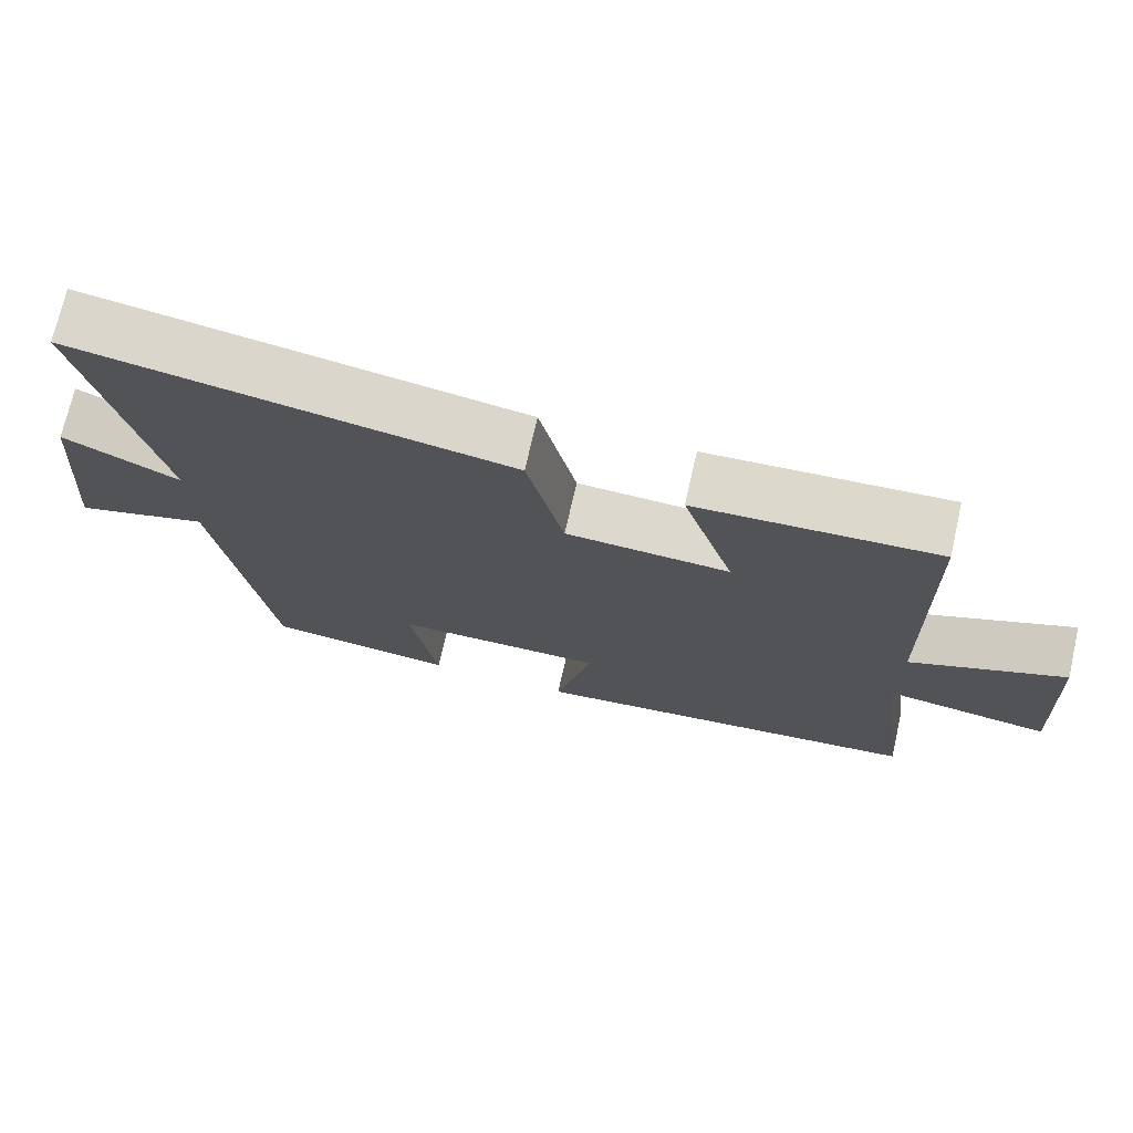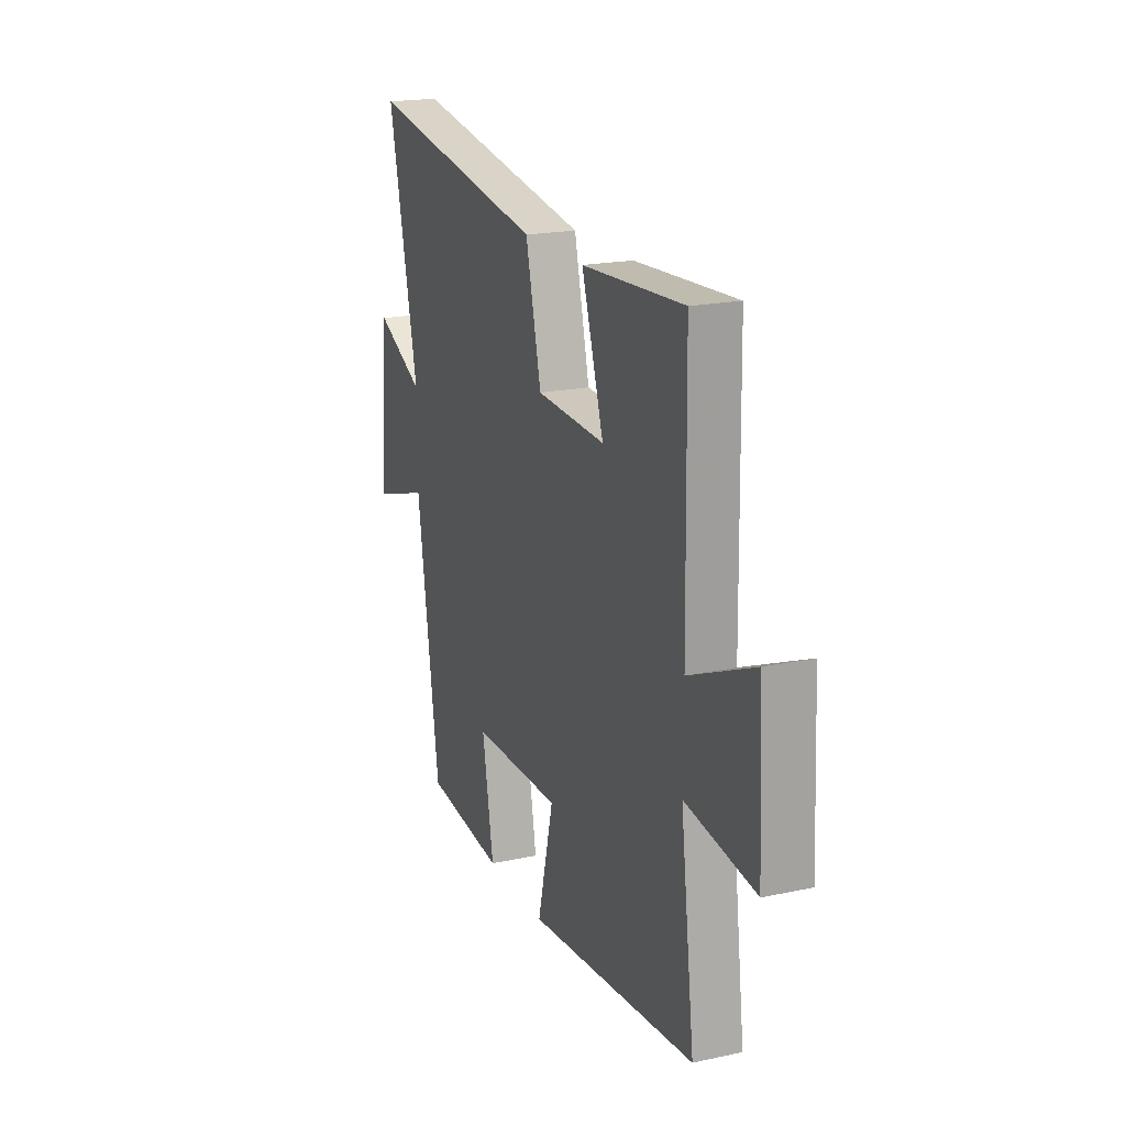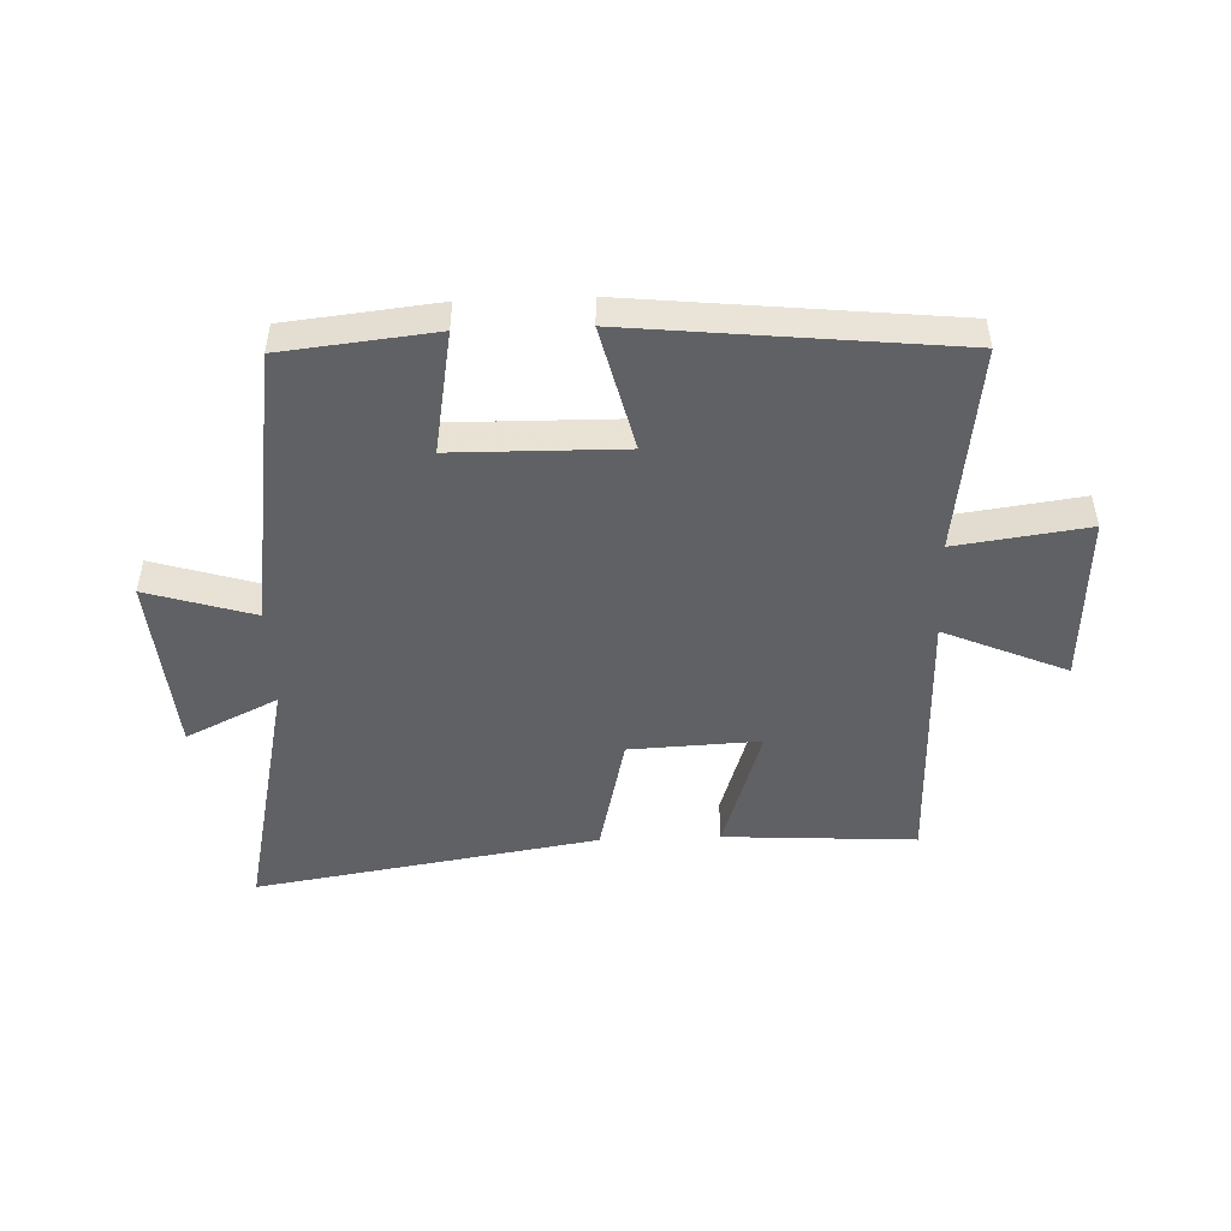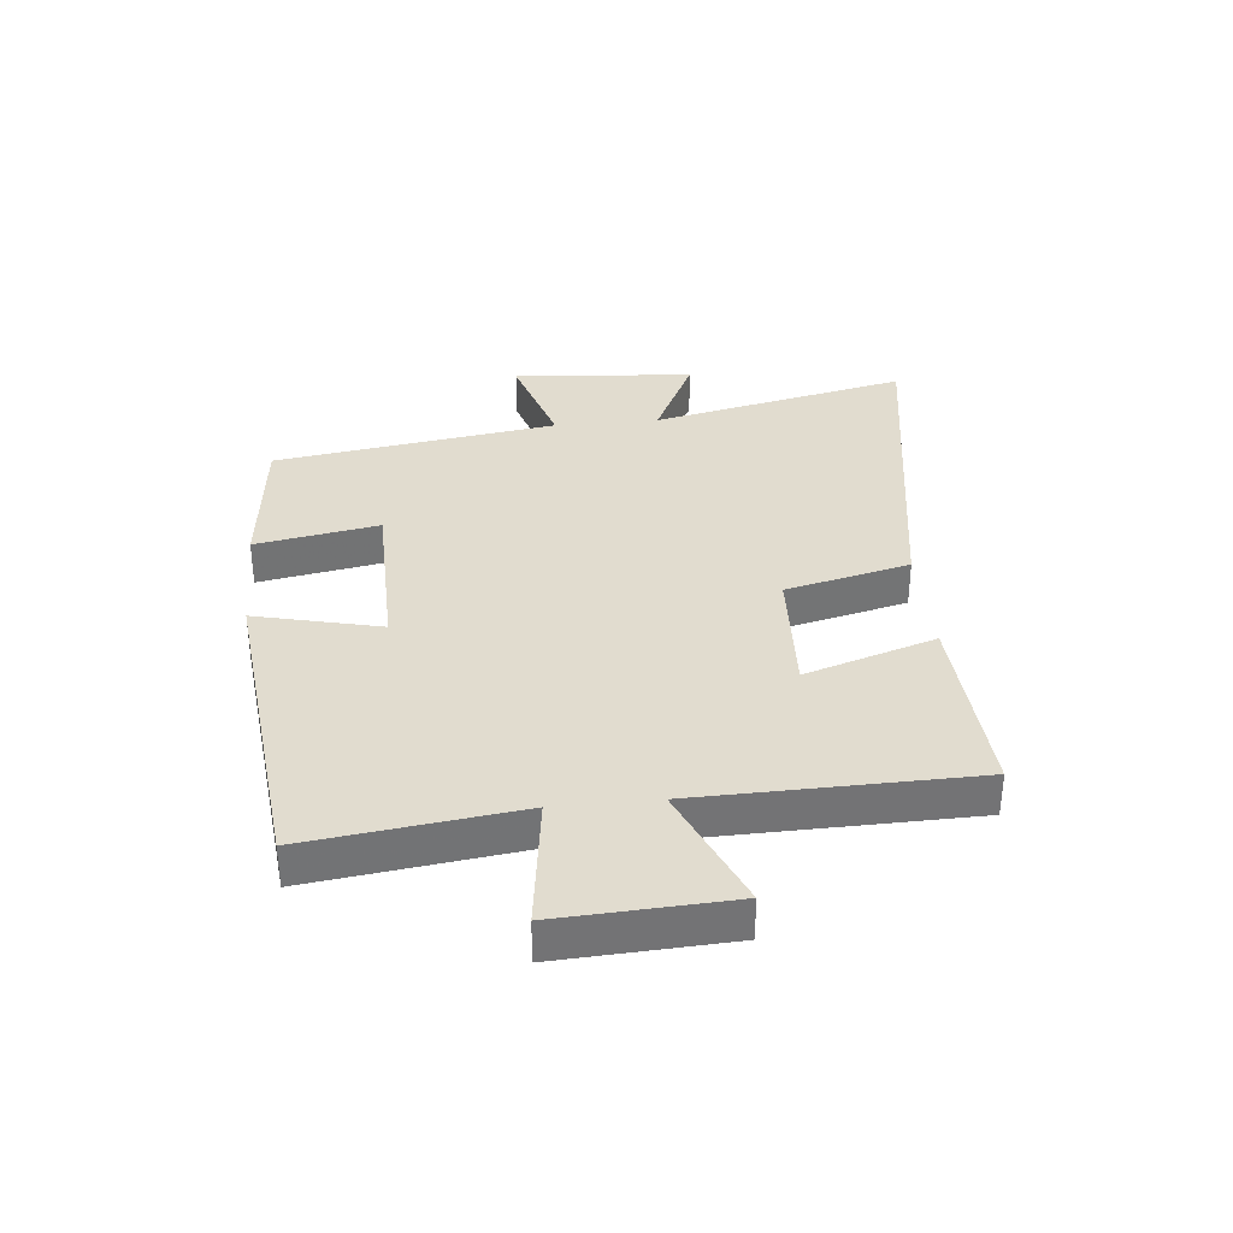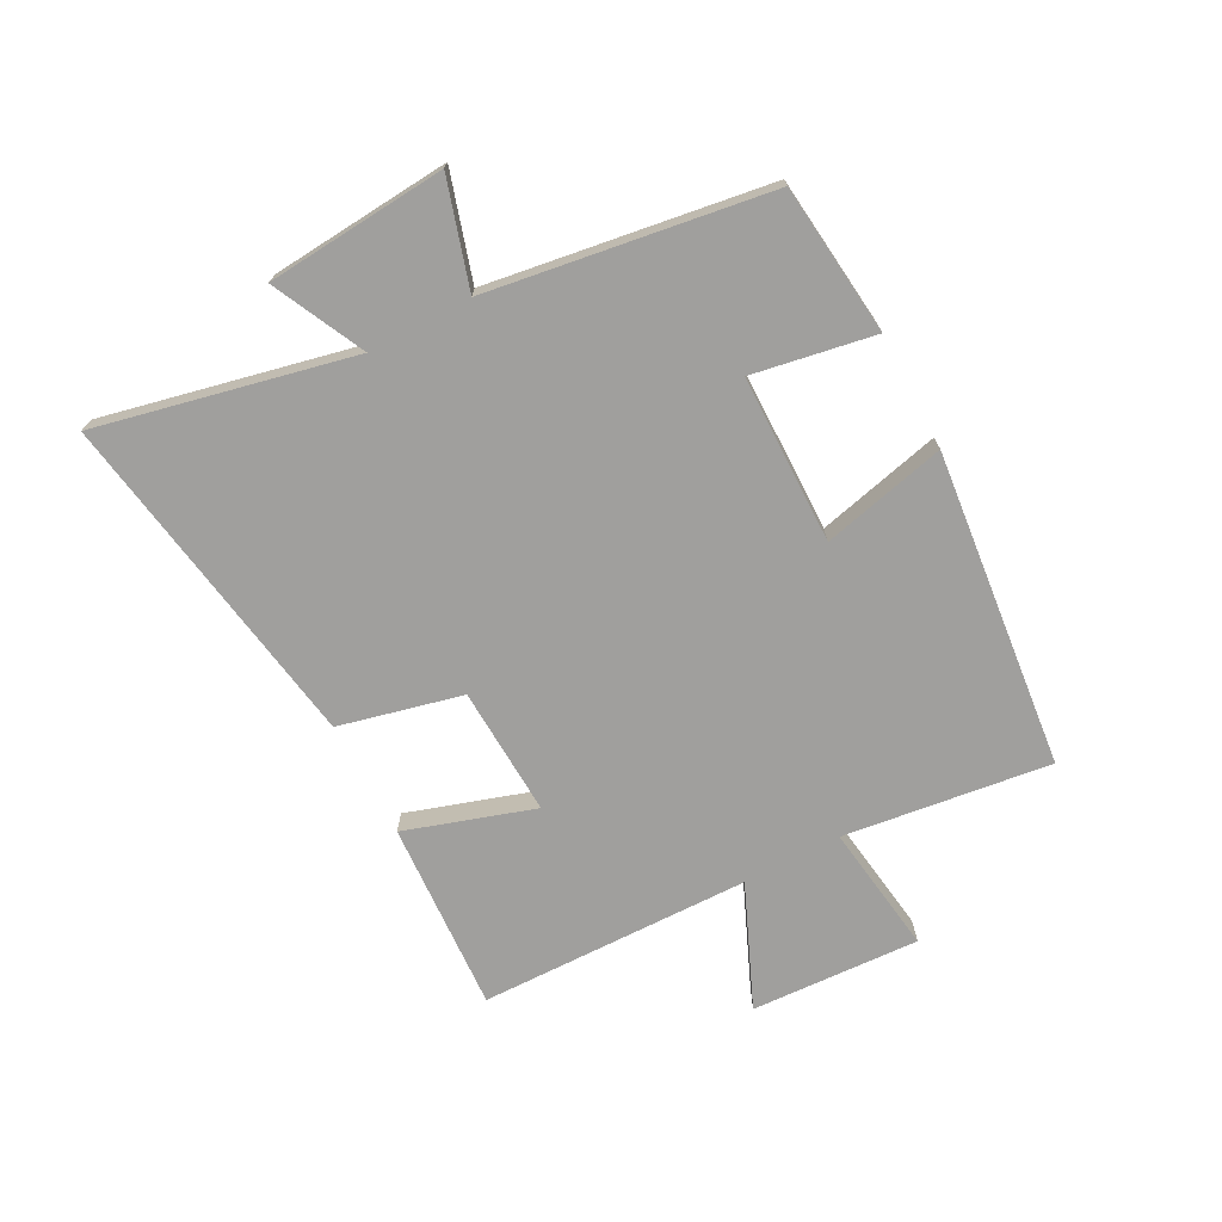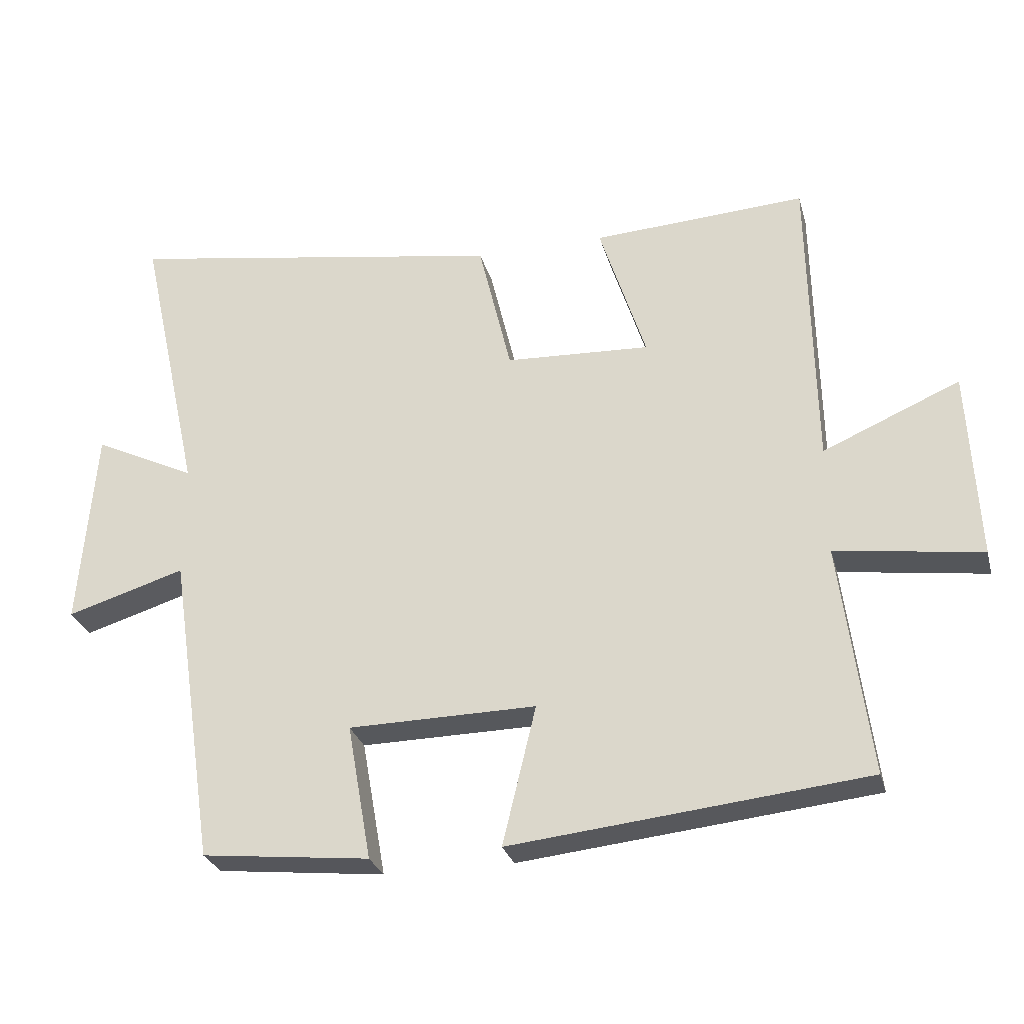
<metadata>
{"format":"obj","ext":"obj","renderer":"f3d","projection":"perspective","resolution":1024,"background":"white","views":[{"elev":72.3,"azim":-167.1,"up":"+Z"},{"elev":19.6,"azim":-111.9,"up":"+Z"},{"elev":-48.3,"azim":-177.8,"up":"+Y"},{"elev":34.5,"azim":-95.7,"up":"+Y"},{"elev":-71.4,"azim":117.9,"up":"+Y"},{"elev":-28.1,"azim":-165.5,"up":"+Z"}]}
</metadata>
<code>
v 0.594 0.07 0.592
v 0.5 0.07 0.167
v 0.653 0.07 0.241
v 0.677 0.07 -0.059
v 0.5 0.07 -0.005
v 0.43 0.07 -0.473
v 0.179 0.07 -0.5
v 0.215 0.07 -0.297
v -0.065 0.07 -0.293
v -0.015 0.07 -0.5
v -0.544 0.07 -0.444
v -0.5 0.07 -0.099
v -0.718 0.07 -0.129
v -0.704 0.07 0.153
v -0.5 0.07 0.065
v -0.492 0.07 0.519
v -0.173 0.07 0.5
v -0.242 0.07 0.285
v -0.026 0.07 0.295
v 0.023 0.07 0.5
v 0.594 0 0.592
v 0.5 0 0.167
v 0.653 0 0.241
v 0.677 0 -0.059
v 0.5 0 -0.005
v 0.43 0 -0.473
v 0.179 0 -0.5
v 0.215 0 -0.297
v -0.065 0 -0.293
v -0.015 0 -0.5
v -0.544 0 -0.444
v -0.5 0 -0.099
v -0.718 0 -0.129
v -0.704 0 0.153
v -0.5 0 0.065
v -0.492 0 0.519
v -0.173 0 0.5
v -0.242 0 0.285
v -0.026 0 0.295
v 0.023 0 0.5
f 19 20 1 2
f 18 19 2
f 15 16 17 18
f 15 18 2
f 12 13 14 15
f 12 15 2
f 9 10 11 12
f 8 9 12 2
f 5 6 7 8
f 5 8 2 3
f 3 4 5
f 22 21 40 39
f 22 39 38
f 38 37 36 35
f 22 38 35
f 35 34 33 32
f 22 35 32
f 32 31 30 29
f 22 32 29 28
f 28 27 26 25
f 23 22 28 25
f 25 24 23
f 1 21 22 2
f 2 22 23 3
f 3 23 24 4
f 4 24 25 5
f 5 25 26 6
f 6 26 27 7
f 7 27 28 8
f 8 28 29 9
f 9 29 30 10
f 10 30 31 11
f 11 31 32 12
f 12 32 33 13
f 13 33 34 14
f 14 34 35 15
f 15 35 36 16
f 16 36 37 17
f 17 37 38 18
f 18 38 39 19
f 19 39 40 20
f 20 40 21 1

</code>
